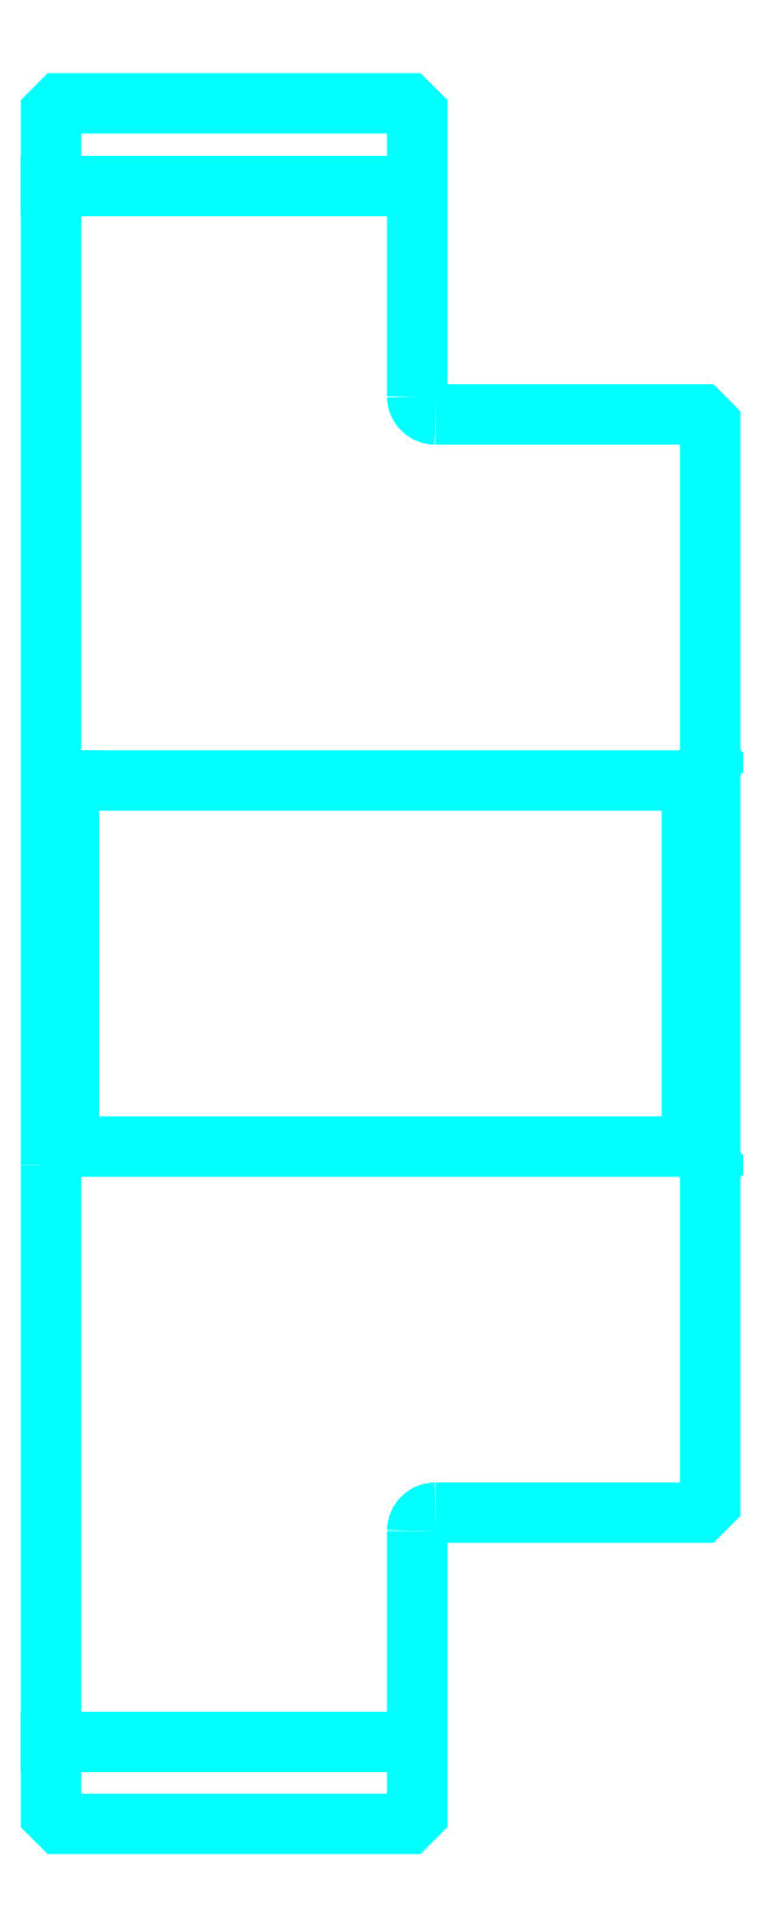
<metadata>
{"format":"dxf","ext":"dxf","renderer":"ezdxf+matplotlib","layout":"modelspace","background":"white","min_lineweight":24,"dpi":150}
</metadata>
<code>
0
SECTION
2
ENTITIES
0
LINE
8
0
10
169
20
212.6
30
0
11
189
21
212.6
31
0
0
LINE
8
0
10
169
20
127.6
30
0
11
189
21
127.6
31
0
0
LINE
8
0
10
204
20
160.1
30
0
11
205
21
159.1
31
0
0
LINE
8
0
10
204
20
180.1
30
0
11
205
21
181.1
31
0
0
LINE
8
0
10
170
20
180.1
30
0
11
170
21
160.1
31
0
0
POLYLINE
8
0
66
1
10
0
20
0
30
0
70
2
0
VERTEX
8
0
10
169
20
159.1
30
0
70
0
0
VERTEX
8
0
10
170
20
160.1
30
0
70
0
0
VERTEX
8
0
10
204
20
160.1
30
0
70
0
0
VERTEX
8
0
10
204
20
180.1
30
0
70
0
0
VERTEX
8
0
10
170
20
180.1
30
0
70
0
0
VERTEX
8
0
10
169
20
181.1
30
0
70
0
0
SEQEND
8
0
0
ARC
8
0
10
190
20
201.1
30
0
40
1
50
180
51
270
0
ARC
8
0
10
190
20
139.1
30
0
40
1
50
90
51
180
0
POLYLINE
8
0
66
1
10
0
20
0
30
0
70
2
0
VERTEX
8
0
10
169
20
159.1
30
0
70
0
0
VERTEX
8
0
10
169
20
123.6
30
0
70
0
0
VERTEX
8
0
10
169.5
20
123.1
30
0
70
0
0
VERTEX
8
0
10
188.5
20
123.1
30
0
70
0
0
VERTEX
8
0
10
189
20
123.6
30
0
70
0
0
VERTEX
8
0
10
189
20
139.1
30
0
70
0
0
SEQEND
8
0
0
POLYLINE
8
0
66
1
10
0
20
0
30
0
70
2
0
VERTEX
8
0
10
190
20
140.1
30
0
70
0
0
VERTEX
8
0
10
204.5
20
140.1
30
0
70
0
0
VERTEX
8
0
10
205
20
140.6
30
0
70
0
0
VERTEX
8
0
10
205
20
199.6
30
0
70
0
0
VERTEX
8
0
10
204.5
20
200.1
30
0
70
0
0
VERTEX
8
0
10
190
20
200.1
30
0
70
0
0
SEQEND
8
0
0
POLYLINE
8
0
66
1
10
0
20
0
30
0
70
2
0
VERTEX
8
0
10
189
20
201.1
30
0
70
0
0
VERTEX
8
0
10
189
20
216.6
30
0
70
0
0
VERTEX
8
0
10
188.5
20
217.1
30
0
70
0
0
VERTEX
8
0
10
169.5
20
217.1
30
0
70
0
0
VERTEX
8
0
10
169
20
216.6
30
0
70
0
0
VERTEX
8
0
10
169
20
159.1
30
0
70
0
0
SEQEND
8
0
0
ENDSEC
0
EOF

</code>
